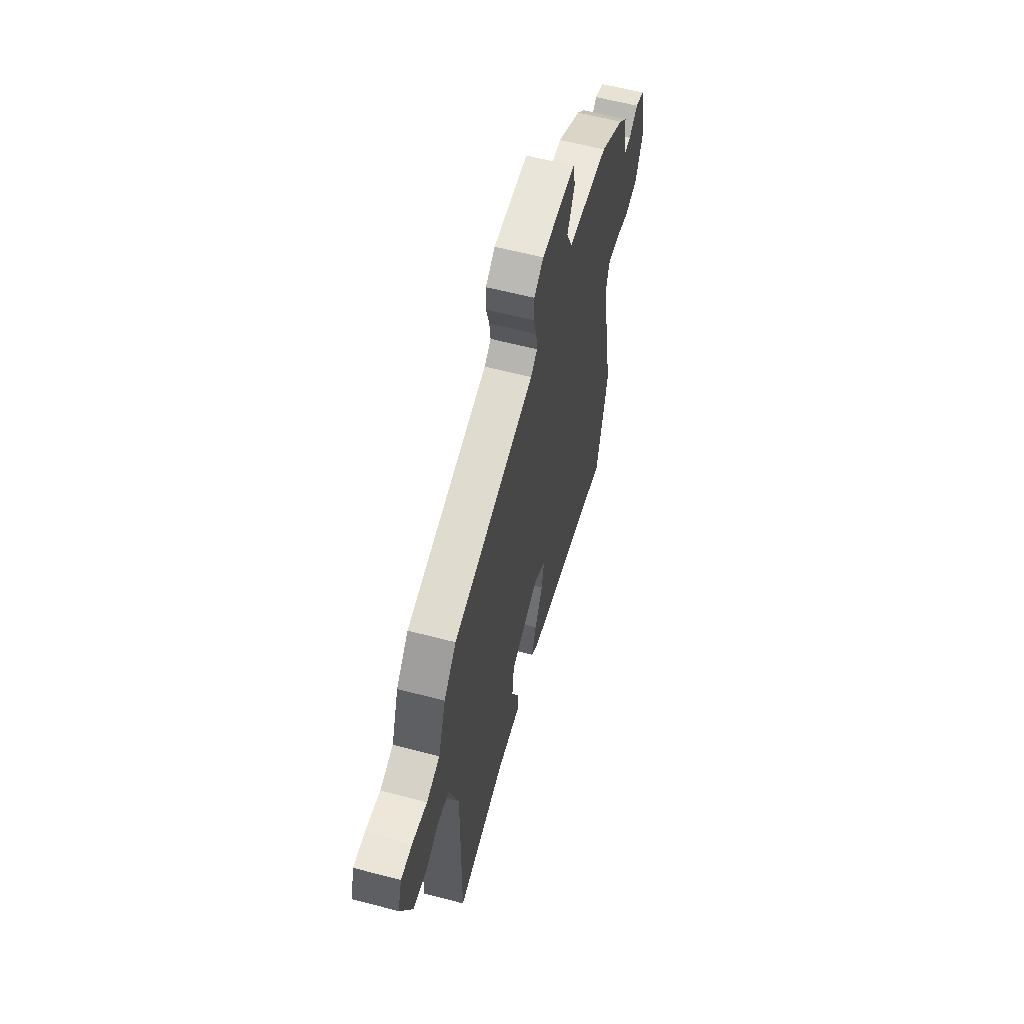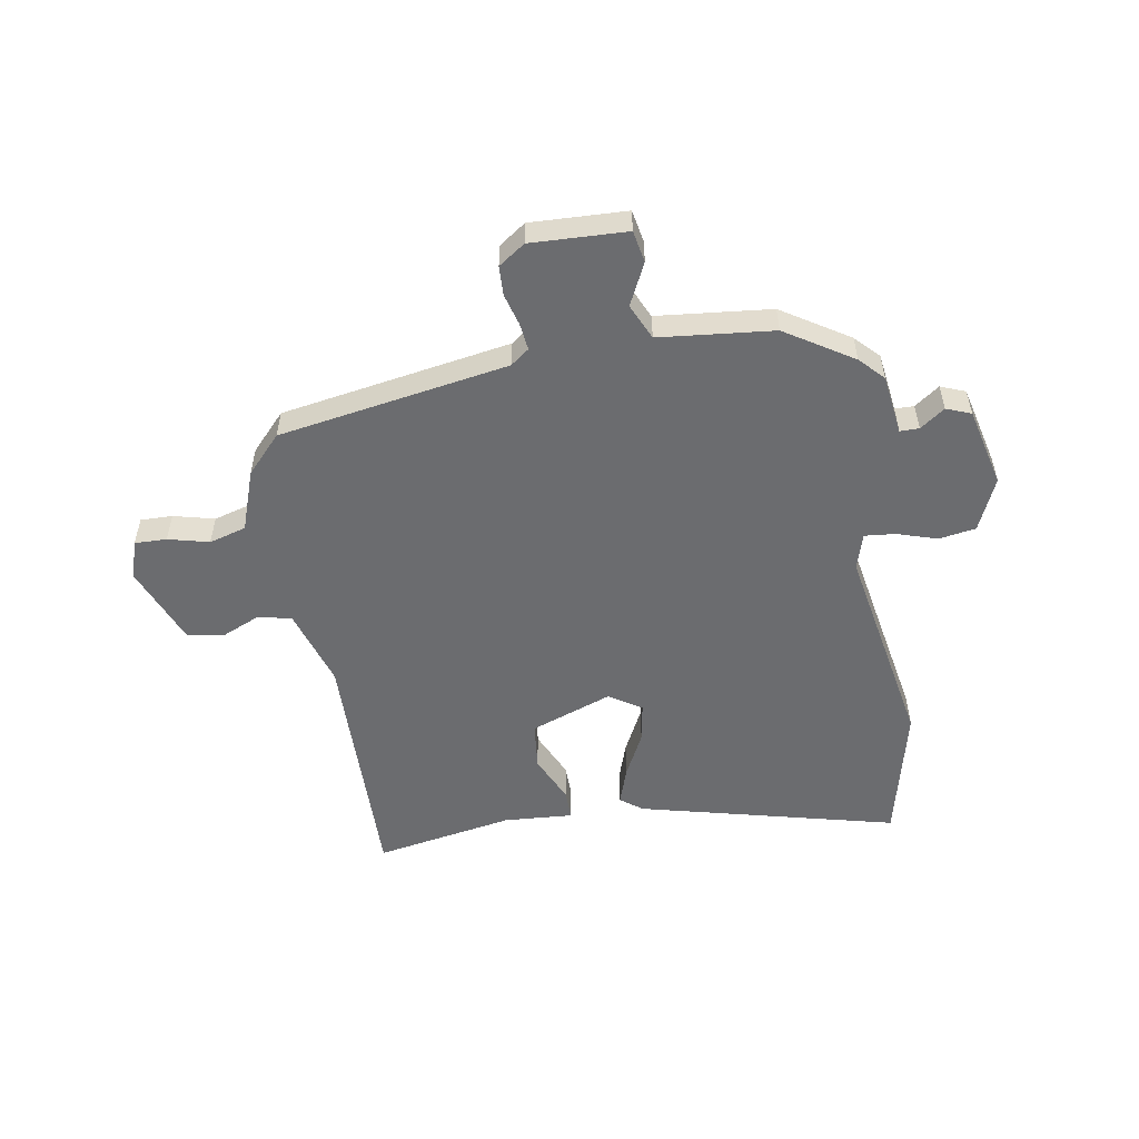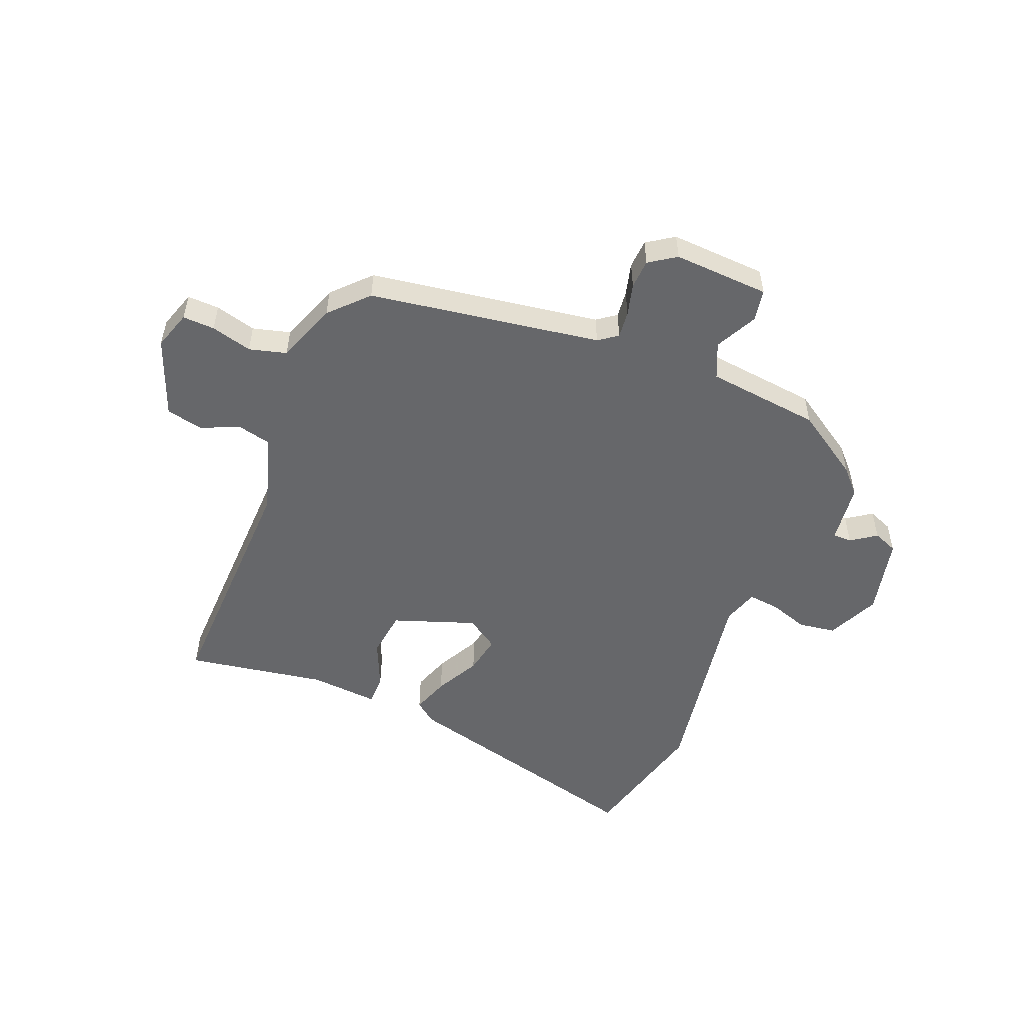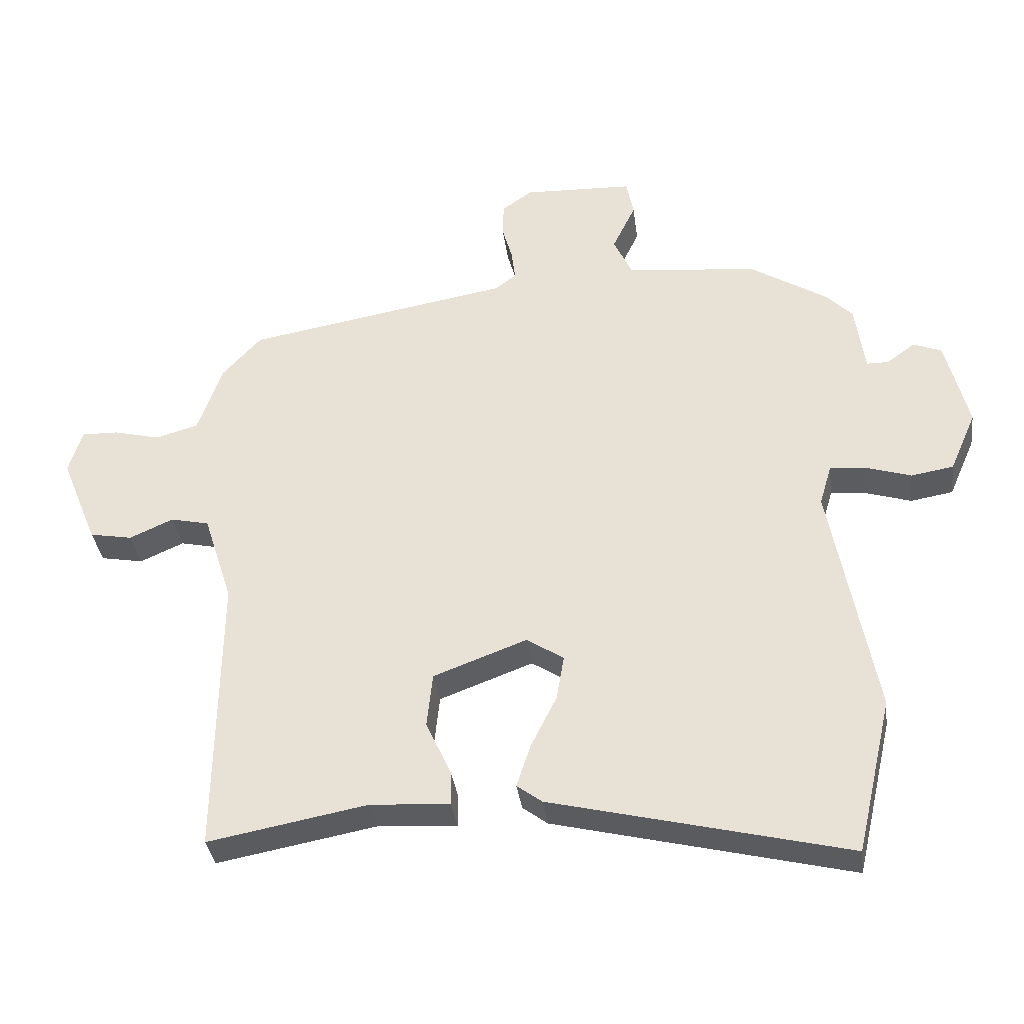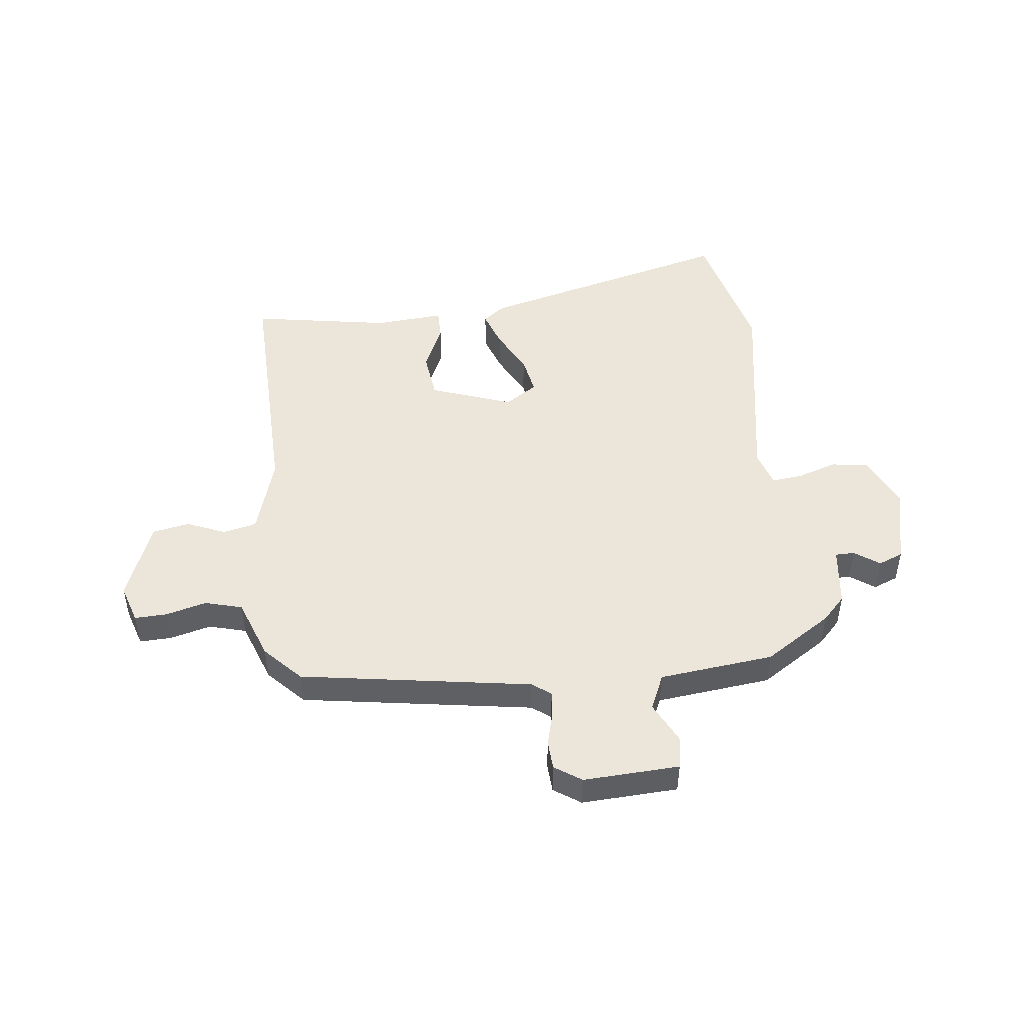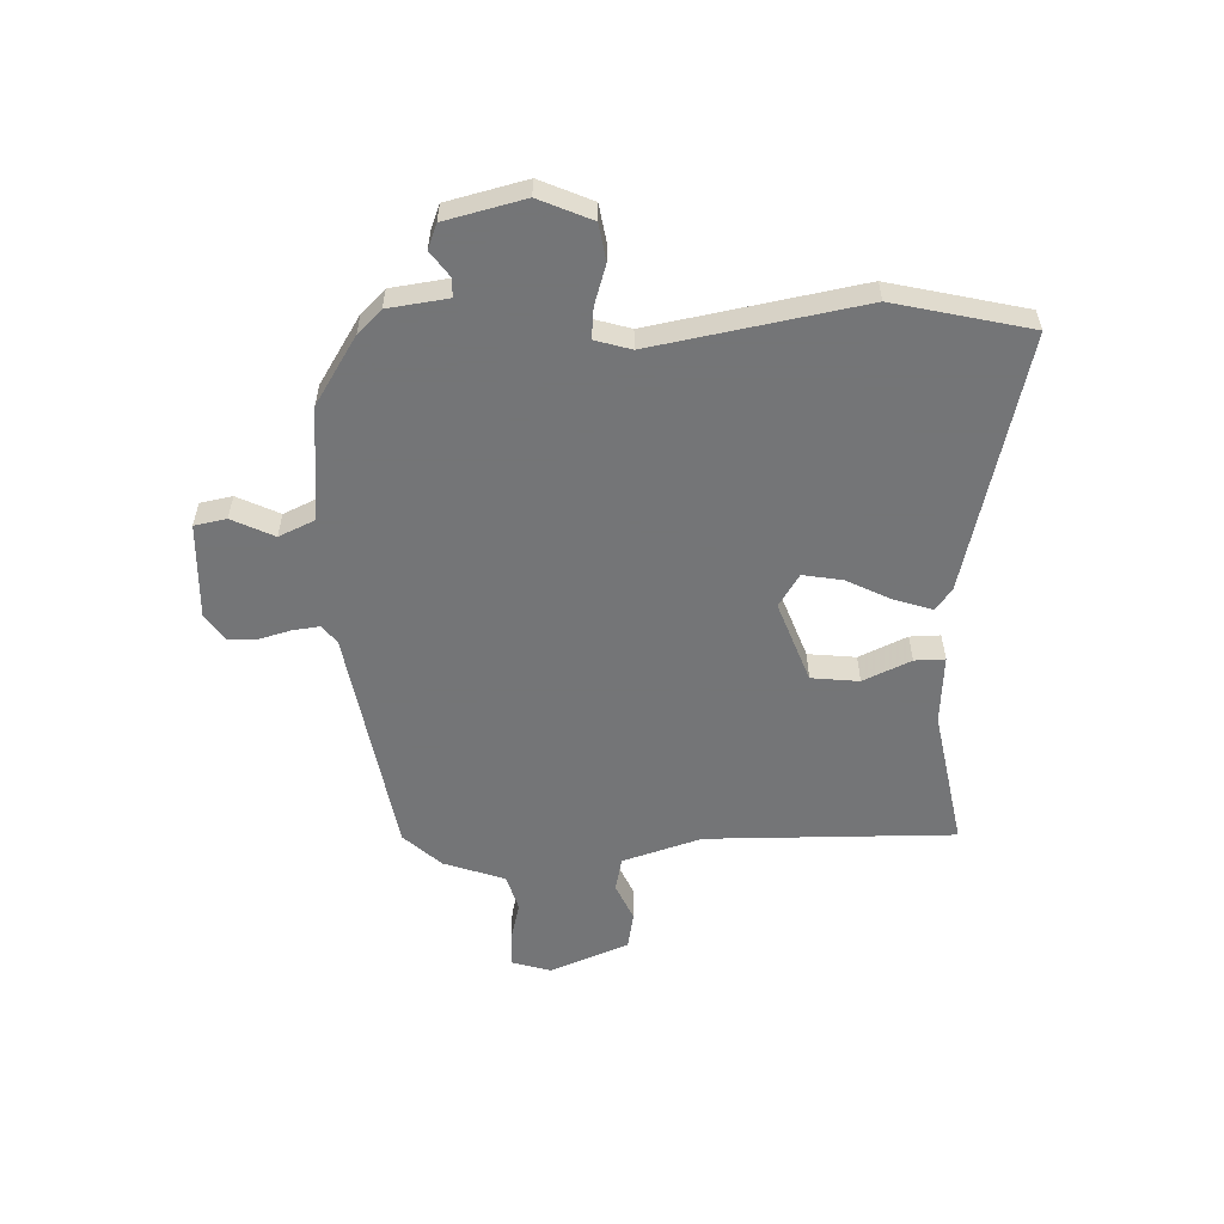
<metadata>
{"format":"obj","ext":"obj","renderer":"f3d","projection":"perspective","resolution":1024,"background":"white","views":[{"elev":60.1,"azim":-74.9,"up":"+Z"},{"elev":-53.7,"azim":9.3,"up":"+Y"},{"elev":-52.1,"azim":-23.0,"up":"+Y"},{"elev":-35.0,"azim":7.5,"up":"+Z"},{"elev":48.0,"azim":-7.4,"up":"+Y"},{"elev":-56.4,"azim":91.8,"up":"+Y"}]}
</metadata>
<code>
v 0.504 0.07 0.437
v 0.545 0.07 0.395
v 0.56 0.07 0.288
v 0.594 0.07 0.288
v 0.638 0.07 0.32
v 0.682 0.07 0.303
v 0.717 0.07 0.162
v 0.676 0.07 0.068
v 0.61 0.07 0.057
v 0.539 0.07 0.079
v 0.484 0.07 0.084
v 0.465 0.07 0.02
v 0.534 0.07 -0.352
v 0.478 0.07 -0.594
v 0.018 0.07 -0.482
v -0.021 0.07 -0.453
v 0.001 0.07 -0.386
v 0.041 0.07 -0.306
v 0.053 0.07 -0.236
v -0.005 0.07 -0.199
v -0.15 0.07 -0.253
v -0.159 0.07 -0.338
v -0.12 0.07 -0.423
v -0.119 0.07 -0.477
v -0.242 0.07 -0.469
v -0.49 0.07 -0.515
v -0.485 0.07 -0.073
v -0.53 0.07 0.068
v -0.59 0.07 0.081
v -0.658 0.07 0.051
v -0.724 0.07 0.063
v -0.781 0.07 0.203
v -0.76 0.07 0.272
v -0.703 0.07 0.271
v -0.63 0.07 0.253
v -0.564 0.07 0.272
v -0.526 0.07 0.381
v -0.465 0.07 0.447
v -0.055 0.07 0.518
v -0.022 0.07 0.543
v -0.028 0.07 0.591
v -0.044 0.07 0.648
v -0.042 0.07 0.7
v 0.005 0.07 0.733
v 0.176 0.07 0.727
v 0.187 0.07 0.67
v 0.151 0.07 0.595
v 0.18 0.07 0.532
v 0.384 0.07 0.512
v 0.504 0 0.437
v 0.545 0 0.395
v 0.56 0 0.288
v 0.594 0 0.288
v 0.638 0 0.32
v 0.682 0 0.303
v 0.717 0 0.162
v 0.676 0 0.068
v 0.61 0 0.057
v 0.539 0 0.079
v 0.484 0 0.084
v 0.465 0 0.02
v 0.534 0 -0.352
v 0.478 0 -0.594
v 0.018 0 -0.482
v -0.021 0 -0.453
v 0.001 0 -0.386
v 0.041 0 -0.306
v 0.053 0 -0.236
v -0.005 0 -0.199
v -0.15 0 -0.253
v -0.159 0 -0.338
v -0.12 0 -0.423
v -0.119 0 -0.477
v -0.242 0 -0.469
v -0.49 0 -0.515
v -0.485 0 -0.073
v -0.53 0 0.068
v -0.59 0 0.081
v -0.658 0 0.051
v -0.724 0 0.063
v -0.781 0 0.203
v -0.76 0 0.272
v -0.703 0 0.271
v -0.63 0 0.253
v -0.564 0 0.272
v -0.526 0 0.381
v -0.465 0 0.447
v -0.055 0 0.518
v -0.022 0 0.543
v -0.028 0 0.591
v -0.044 0 0.648
v -0.042 0 0.7
v 0.005 0 0.733
v 0.176 0 0.727
v 0.187 0 0.67
v 0.151 0 0.595
v 0.18 0 0.532
v 0.384 0 0.512
f 48 49 1 2
f 44 45 46 47
f 44 47 48
f 41 42 43 44
f 40 41 44 48
f 39 40 48 2
f 36 37 38 39
f 32 33 34 35
f 32 35 36
f 29 30 31 32
f 28 29 32 36
f 27 28 36 39
f 25 26 27 39
f 22 23 24 25
f 21 22 25
f 15 16 17 18
f 15 18 19
f 12 13 14 15
f 11 12 15 19
f 7 8 9 10
f 7 10 11
f 4 5 6 7
f 3 4 7 11
f 21 25 39
f 20 21 39 2
f 11 19 20
f 2 3 11 20
f 51 50 98 97
f 96 95 94 93
f 97 96 93
f 93 92 91 90
f 97 93 90 89
f 51 97 89 88
f 88 87 86 85
f 84 83 82 81
f 85 84 81
f 81 80 79 78
f 85 81 78 77
f 88 85 77 76
f 88 76 75 74
f 74 73 72 71
f 74 71 70
f 67 66 65 64
f 68 67 64
f 64 63 62 61
f 68 64 61 60
f 59 58 57 56
f 60 59 56
f 56 55 54 53
f 60 56 53 52
f 88 74 70
f 51 88 70 69
f 69 68 60
f 69 60 52 51
f 1 50 51 2
f 2 51 52 3
f 3 52 53 4
f 4 53 54 5
f 5 54 55 6
f 6 55 56 7
f 7 56 57 8
f 8 57 58 9
f 9 58 59 10
f 10 59 60 11
f 11 60 61 12
f 12 61 62 13
f 13 62 63 14
f 14 63 64 15
f 15 64 65 16
f 16 65 66 17
f 17 66 67 18
f 18 67 68 19
f 19 68 69 20
f 20 69 70 21
f 21 70 71 22
f 22 71 72 23
f 23 72 73 24
f 24 73 74 25
f 25 74 75 26
f 26 75 76 27
f 27 76 77 28
f 28 77 78 29
f 29 78 79 30
f 30 79 80 31
f 31 80 81 32
f 32 81 82 33
f 33 82 83 34
f 34 83 84 35
f 35 84 85 36
f 36 85 86 37
f 37 86 87 38
f 38 87 88 39
f 39 88 89 40
f 40 89 90 41
f 41 90 91 42
f 42 91 92 43
f 43 92 93 44
f 44 93 94 45
f 45 94 95 46
f 46 95 96 47
f 47 96 97 48
f 48 97 98 49
f 49 98 50 1

</code>
